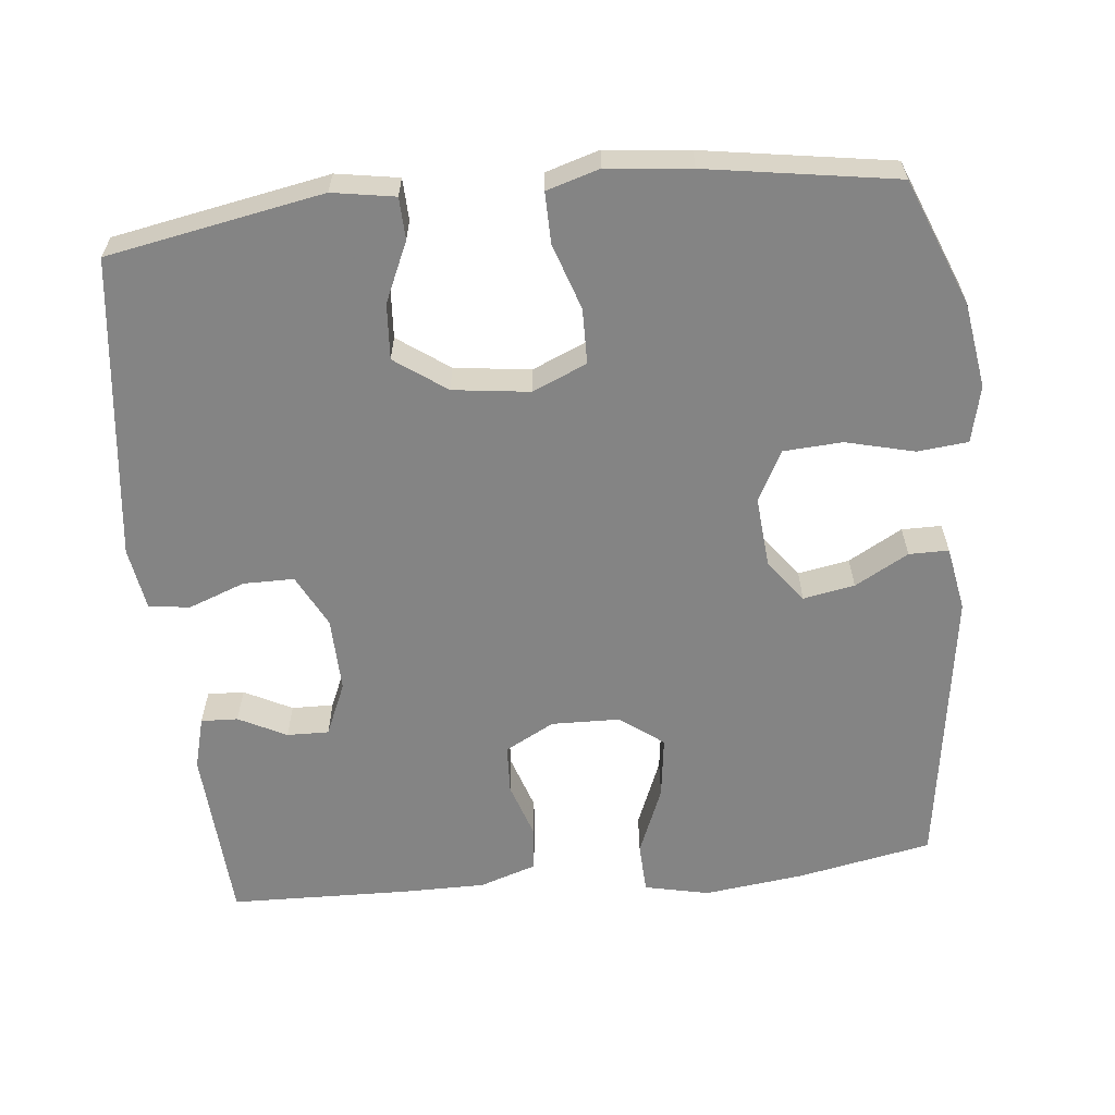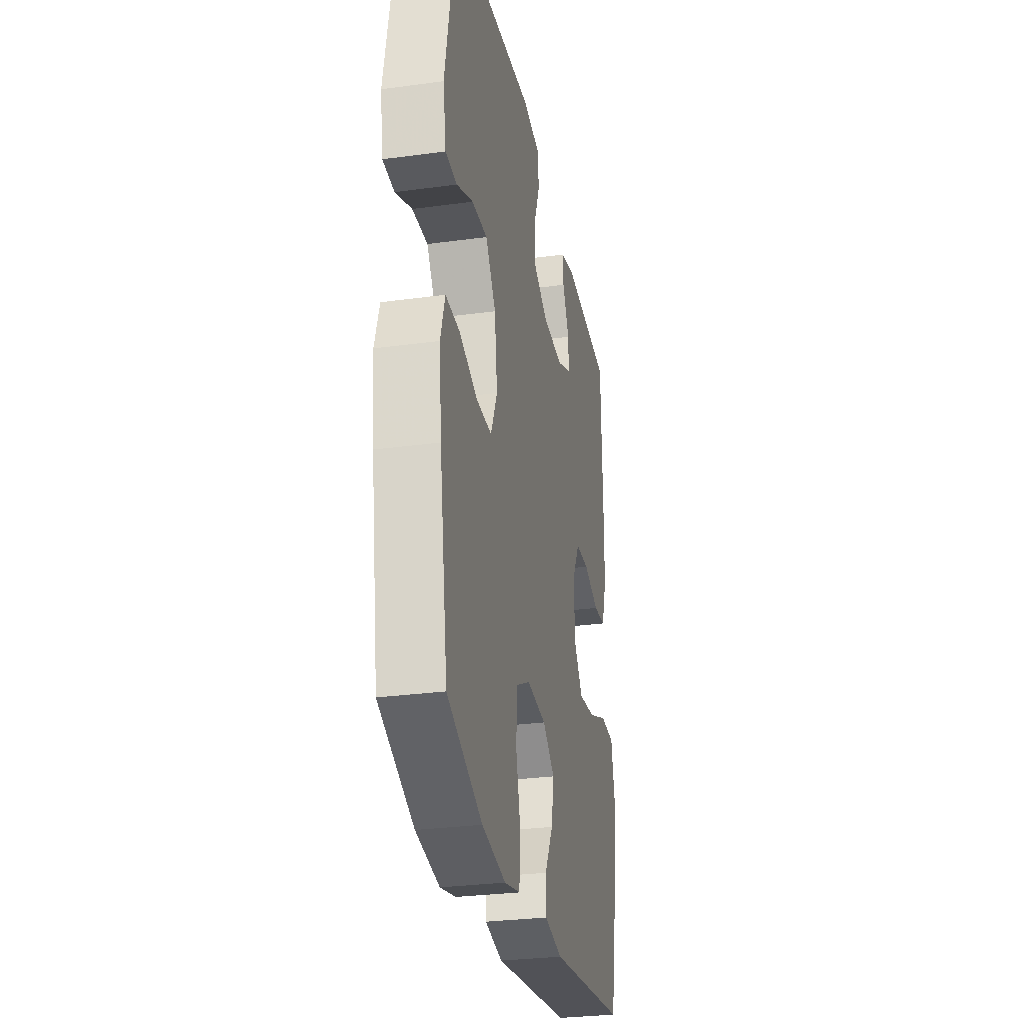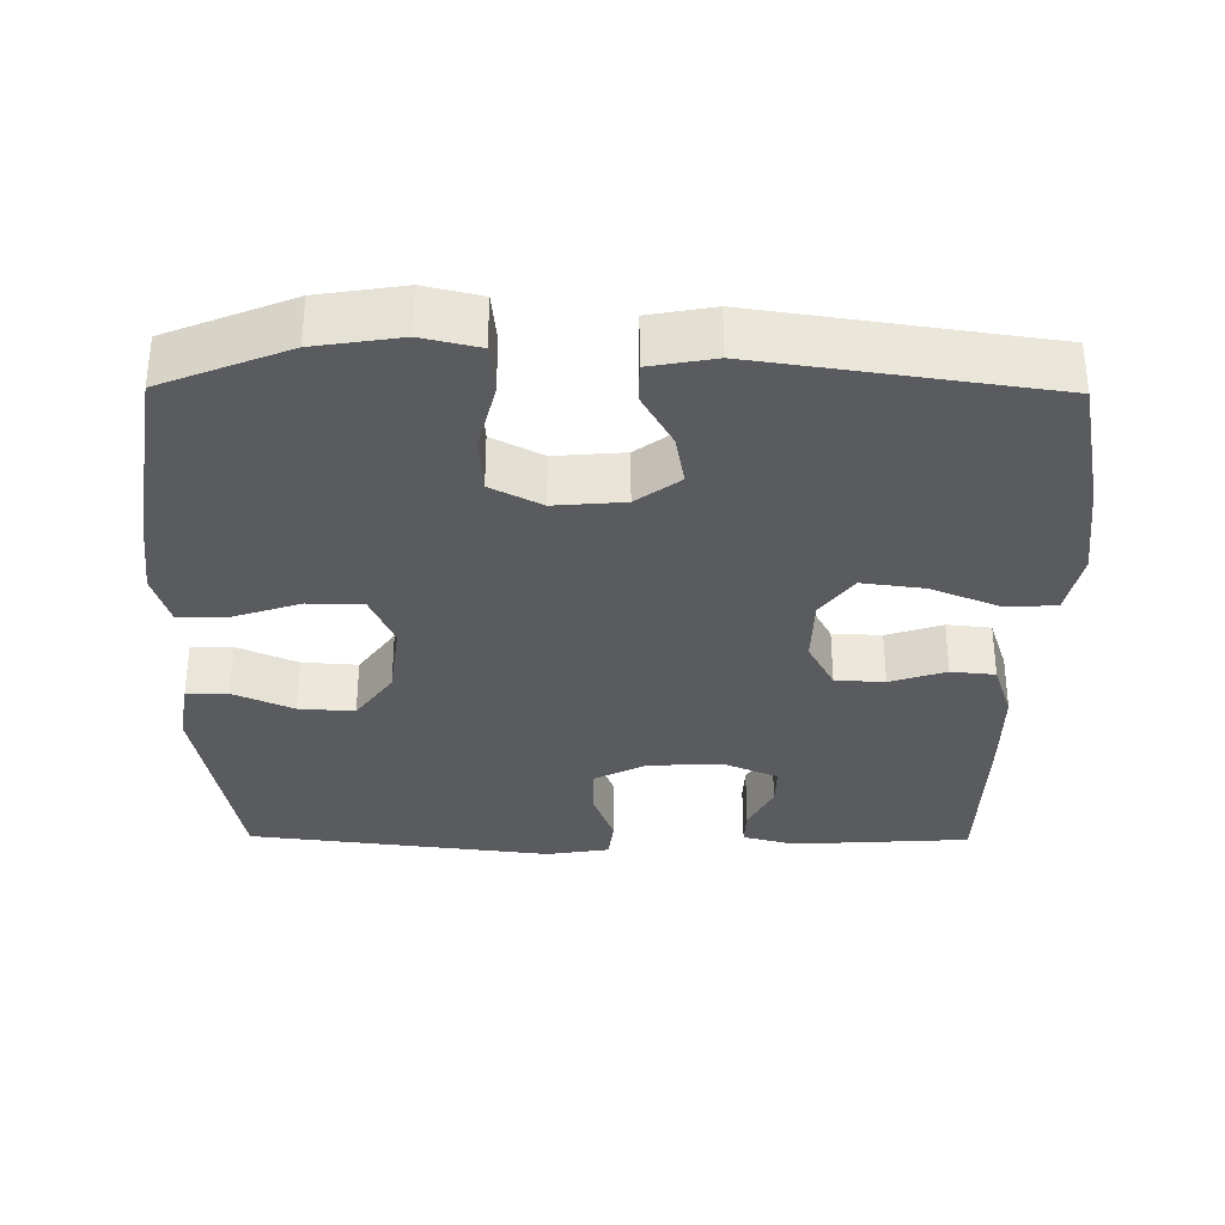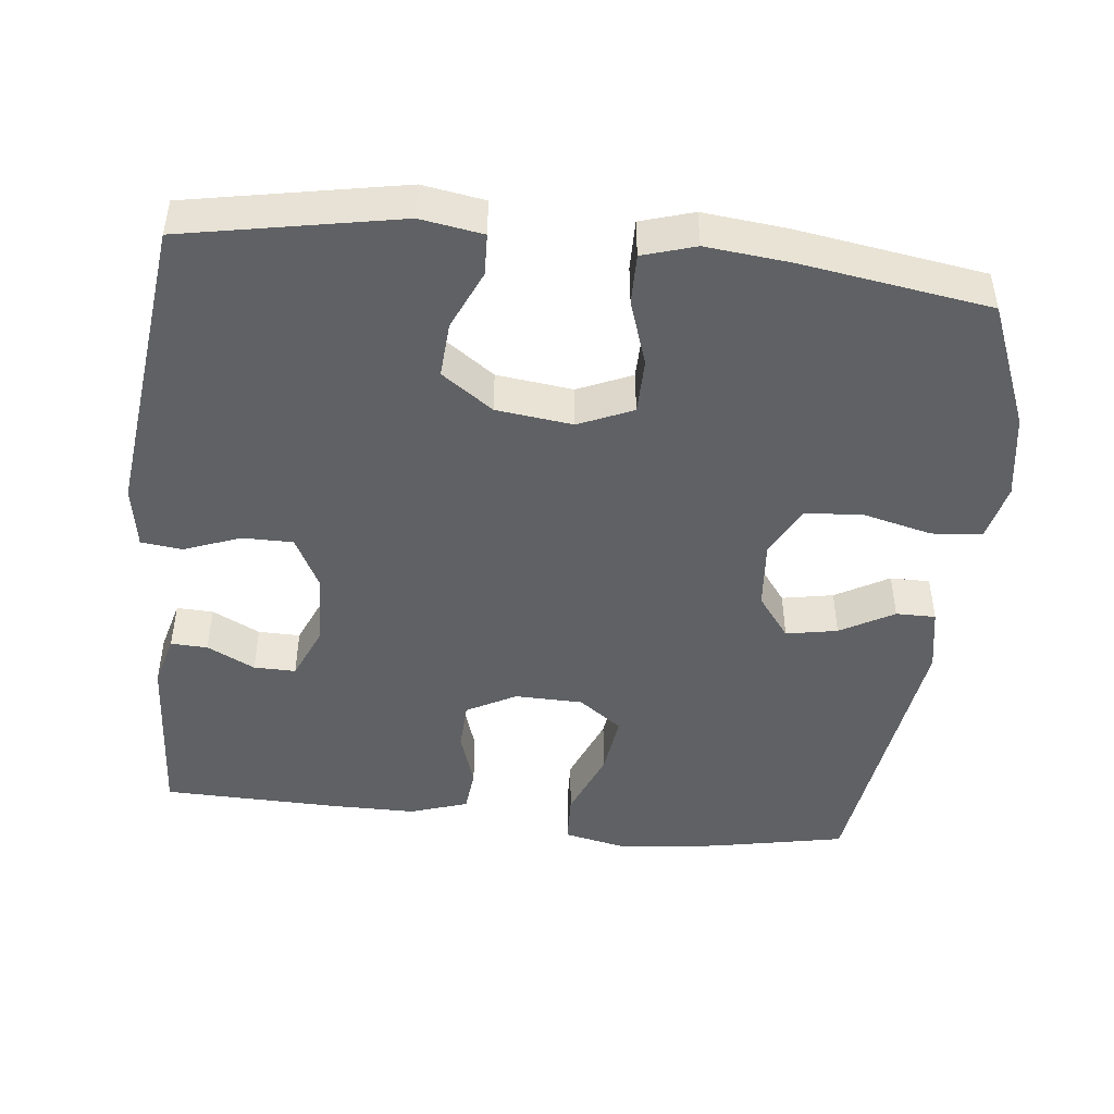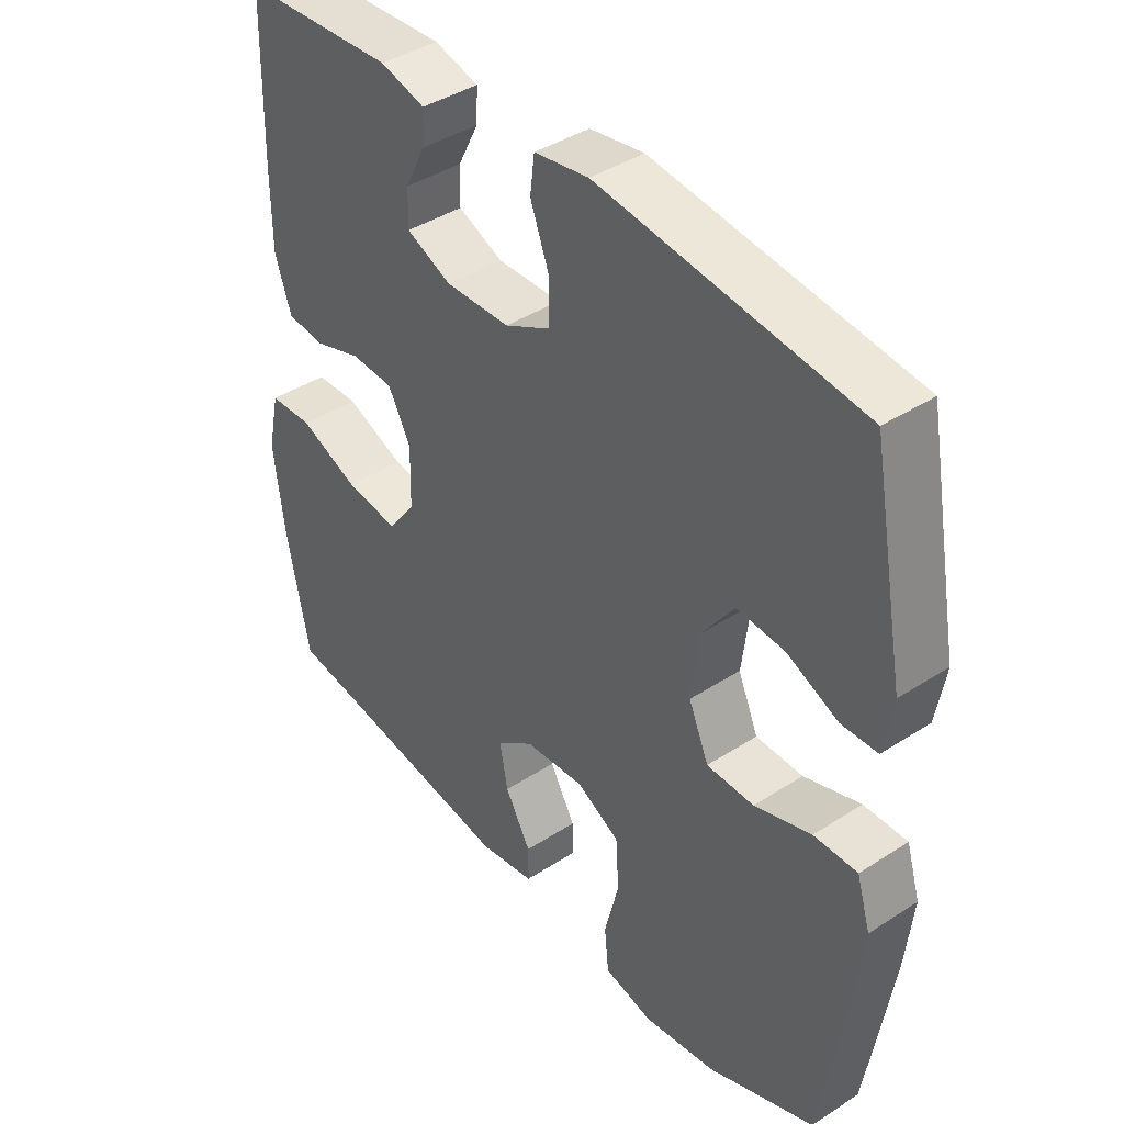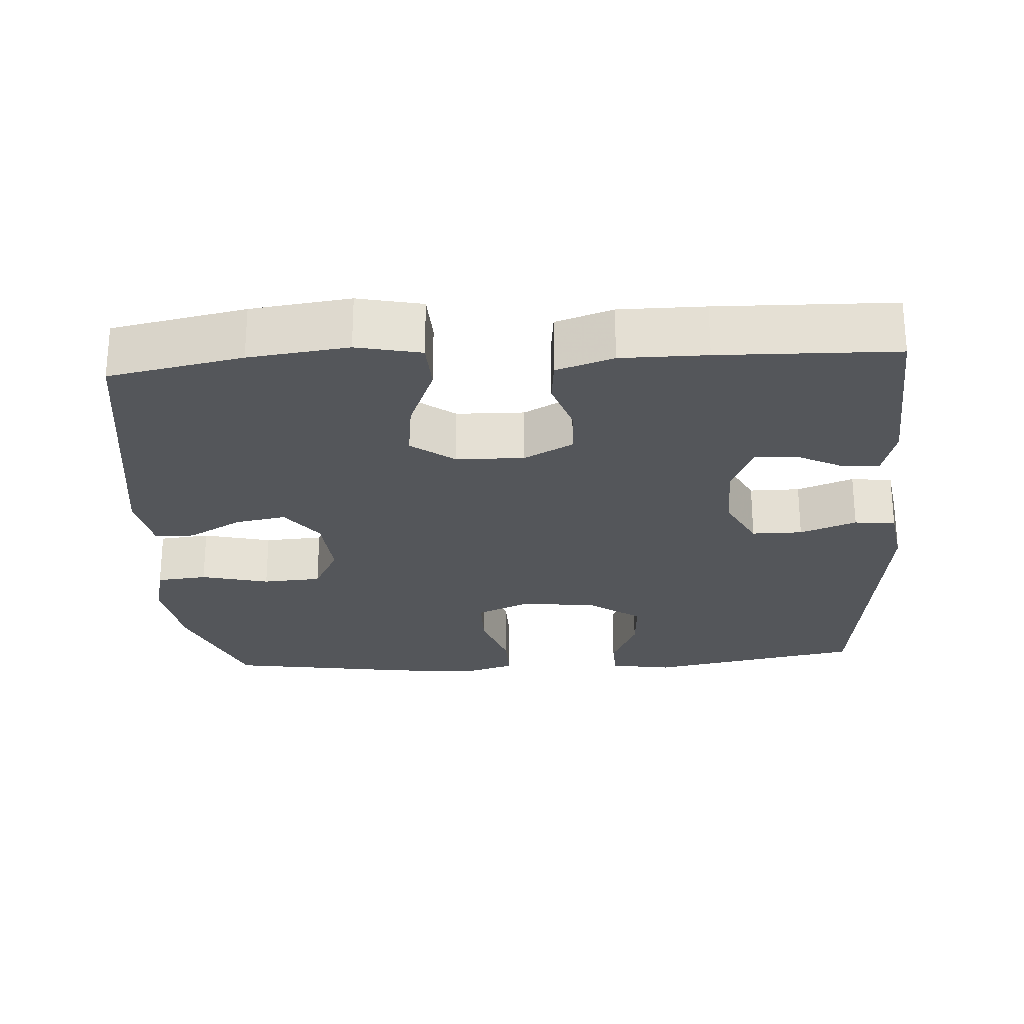
<metadata>
{"format":"obj","ext":"obj","renderer":"f3d","projection":"perspective","resolution":1024,"background":"white","views":[{"elev":-61.3,"azim":95.8,"up":"+Y"},{"elev":-29.6,"azim":101.3,"up":"+Z"},{"elev":-33.3,"azim":179.4,"up":"+Y"},{"elev":-46.7,"azim":83.8,"up":"+Y"},{"elev":41.0,"azim":51.7,"up":"+Z"},{"elev":-25.5,"azim":-86.4,"up":"+Y"}]}
</metadata>
<code>
v 0.5 0.07 -0.5
v 0.329 0.07 -0.569
v 0.213 0.07 -0.587
v 0.136 0.07 -0.569
v 0.129 0.07 -0.5
v 0.152 0.07 -0.407
v 0.147 0.07 -0.327
v 0.078 0.07 -0.291
v -0.017 0.07 -0.299
v -0.076 0.07 -0.343
v -0.063 0.07 -0.413
v -0.022 0.07 -0.486
v -0.022 0.07 -0.54
v -0.11 0.07 -0.556
v -0.5 0.07 -0.5
v -0.536 0.07 -0.317
v -0.553 0.07 -0.181
v -0.534 0.07 -0.093
v -0.465 0.07 -0.09
v -0.371 0.07 -0.128
v -0.287 0.07 -0.139
v -0.243 0.07 -0.08
v -0.241 0.07 0.013
v -0.277 0.07 0.08
v -0.344 0.07 0.083
v -0.42 0.07 0.058
v -0.48 0.07 0.064
v -0.506 0.07 0.142
v -0.506 0.07 0.259
v -0.5 0.07 0.5
v -0.258 0.07 0.515
v -0.187 0.07 0.496
v -0.189 0.07 0.446
v -0.222 0.07 0.381
v -0.223 0.07 0.324
v -0.151 0.07 0.293
v -0.049 0.07 0.296
v 0.023 0.07 0.333
v 0.023 0.07 0.402
v -0.006 0.07 0.479
v 0.001 0.07 0.535
v 0.087 0.07 0.549
v 0.5 0.07 0.5
v 0.555 0.07 0.207
v 0.541 0.07 0.122
v 0.484 0.07 0.12
v 0.403 0.07 0.156
v 0.327 0.07 0.161
v 0.277 0.07 0.091
v 0.264 0.07 -0.013
v 0.296 0.07 -0.087
v 0.371 0.07 -0.088
v 0.461 0.07 -0.058
v 0.53 0.07 -0.057
v 0.552 0.07 -0.129
v 0.54 0.07 -0.243
v 0.5 0 -0.5
v 0.329 0 -0.569
v 0.213 0 -0.587
v 0.136 0 -0.569
v 0.129 0 -0.5
v 0.152 0 -0.407
v 0.147 0 -0.327
v 0.078 0 -0.291
v -0.017 0 -0.299
v -0.076 0 -0.343
v -0.063 0 -0.413
v -0.022 0 -0.486
v -0.022 0 -0.54
v -0.11 0 -0.556
v -0.5 0 -0.5
v -0.536 0 -0.317
v -0.553 0 -0.181
v -0.534 0 -0.093
v -0.465 0 -0.09
v -0.371 0 -0.128
v -0.287 0 -0.139
v -0.243 0 -0.08
v -0.241 0 0.013
v -0.277 0 0.08
v -0.344 0 0.083
v -0.42 0 0.058
v -0.48 0 0.064
v -0.506 0 0.142
v -0.506 0 0.259
v -0.5 0 0.5
v -0.258 0 0.515
v -0.187 0 0.496
v -0.189 0 0.446
v -0.222 0 0.381
v -0.223 0 0.324
v -0.151 0 0.293
v -0.049 0 0.296
v 0.023 0 0.333
v 0.023 0 0.402
v -0.006 0 0.479
v 0.001 0 0.535
v 0.087 0 0.549
v 0.5 0 0.5
v 0.555 0 0.207
v 0.541 0 0.122
v 0.484 0 0.12
v 0.403 0 0.156
v 0.327 0 0.161
v 0.277 0 0.091
v 0.264 0 -0.013
v 0.296 0 -0.087
v 0.371 0 -0.088
v 0.461 0 -0.058
v 0.53 0 -0.057
v 0.552 0 -0.129
v 0.54 0 -0.243
f 52 53 54 55
f 51 52 55 56
f 44 45 46 47
f 44 47 48
f 43 44 48
f 42 43 48 49
f 39 40 41 42
f 38 39 42 49
f 31 32 33 34
f 31 34 35
f 30 31 35
f 29 30 35
f 28 29 35 36
f 25 26 27 28
f 24 25 28 36
f 17 18 19 20
f 17 20 21
f 16 17 21
f 15 16 21
f 14 15 21 22
f 11 12 13 14
f 10 11 14 22
f 3 4 5 6
f 3 6 7
f 2 3 7
f 51 56 1 2
f 50 51 2 7
f 37 38 49 50
f 37 50 7 8
f 23 24 36 37
f 23 37 8 9
f 9 10 22 23
f 111 110 109 108
f 112 111 108 107
f 103 102 101 100
f 104 103 100
f 104 100 99
f 105 104 99 98
f 98 97 96 95
f 105 98 95 94
f 90 89 88 87
f 91 90 87
f 91 87 86
f 91 86 85
f 92 91 85 84
f 84 83 82 81
f 92 84 81 80
f 76 75 74 73
f 77 76 73
f 77 73 72
f 77 72 71
f 78 77 71 70
f 70 69 68 67
f 78 70 67 66
f 62 61 60 59
f 63 62 59
f 63 59 58
f 58 57 112 107
f 63 58 107 106
f 106 105 94 93
f 64 63 106 93
f 93 92 80 79
f 65 64 93 79
f 79 78 66 65
f 1 57 58 2
f 2 58 59 3
f 3 59 60 4
f 4 60 61 5
f 5 61 62 6
f 6 62 63 7
f 7 63 64 8
f 8 64 65 9
f 9 65 66 10
f 10 66 67 11
f 11 67 68 12
f 12 68 69 13
f 13 69 70 14
f 14 70 71 15
f 15 71 72 16
f 16 72 73 17
f 17 73 74 18
f 18 74 75 19
f 19 75 76 20
f 20 76 77 21
f 21 77 78 22
f 22 78 79 23
f 23 79 80 24
f 24 80 81 25
f 25 81 82 26
f 26 82 83 27
f 27 83 84 28
f 28 84 85 29
f 29 85 86 30
f 30 86 87 31
f 31 87 88 32
f 32 88 89 33
f 33 89 90 34
f 34 90 91 35
f 35 91 92 36
f 36 92 93 37
f 37 93 94 38
f 38 94 95 39
f 39 95 96 40
f 40 96 97 41
f 41 97 98 42
f 42 98 99 43
f 43 99 100 44
f 44 100 101 45
f 45 101 102 46
f 46 102 103 47
f 47 103 104 48
f 48 104 105 49
f 49 105 106 50
f 50 106 107 51
f 51 107 108 52
f 52 108 109 53
f 53 109 110 54
f 54 110 111 55
f 55 111 112 56
f 56 112 57 1

</code>
